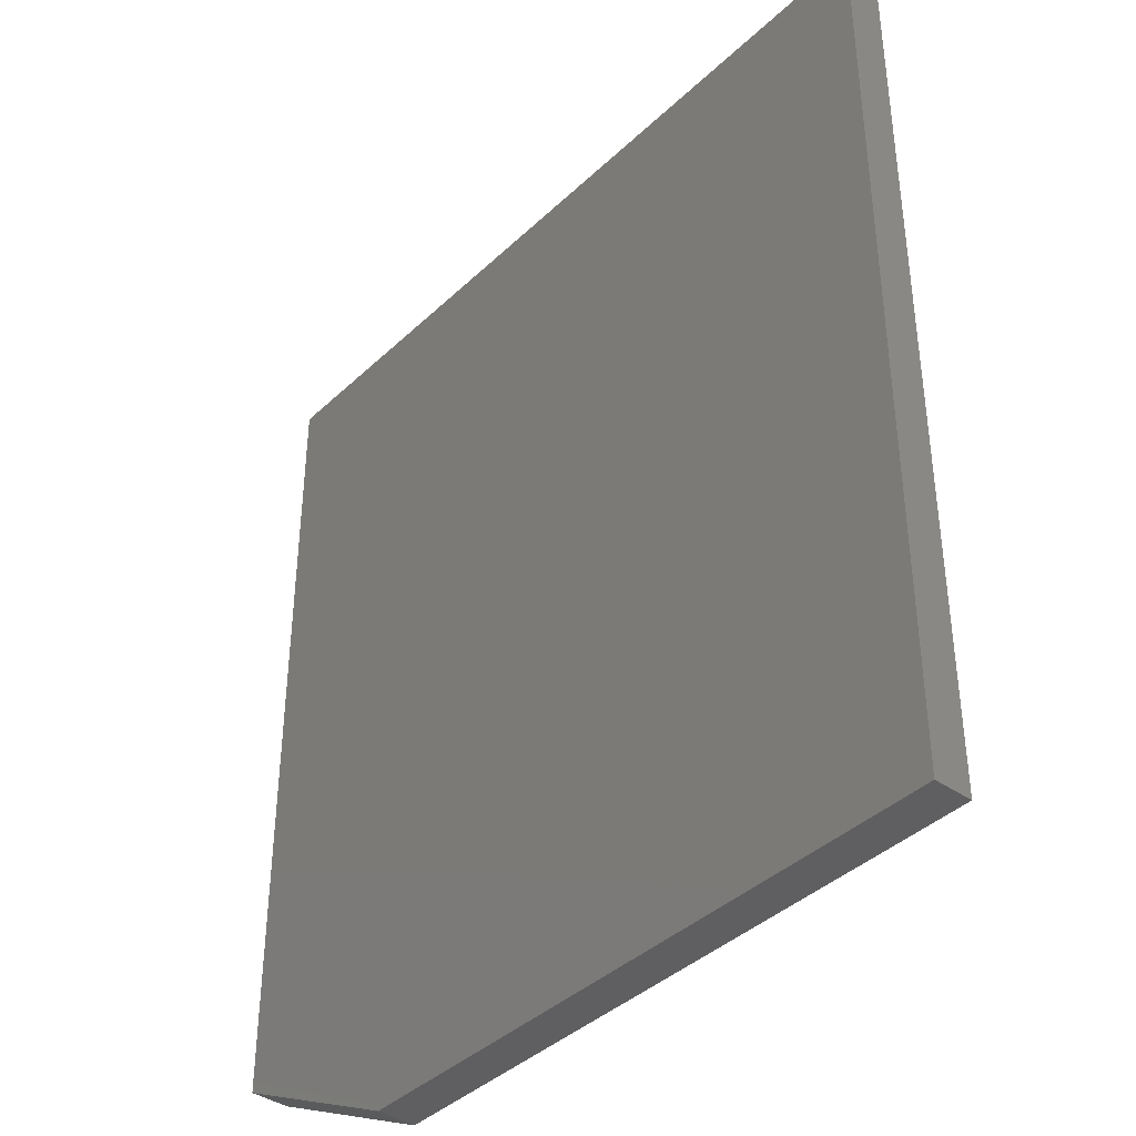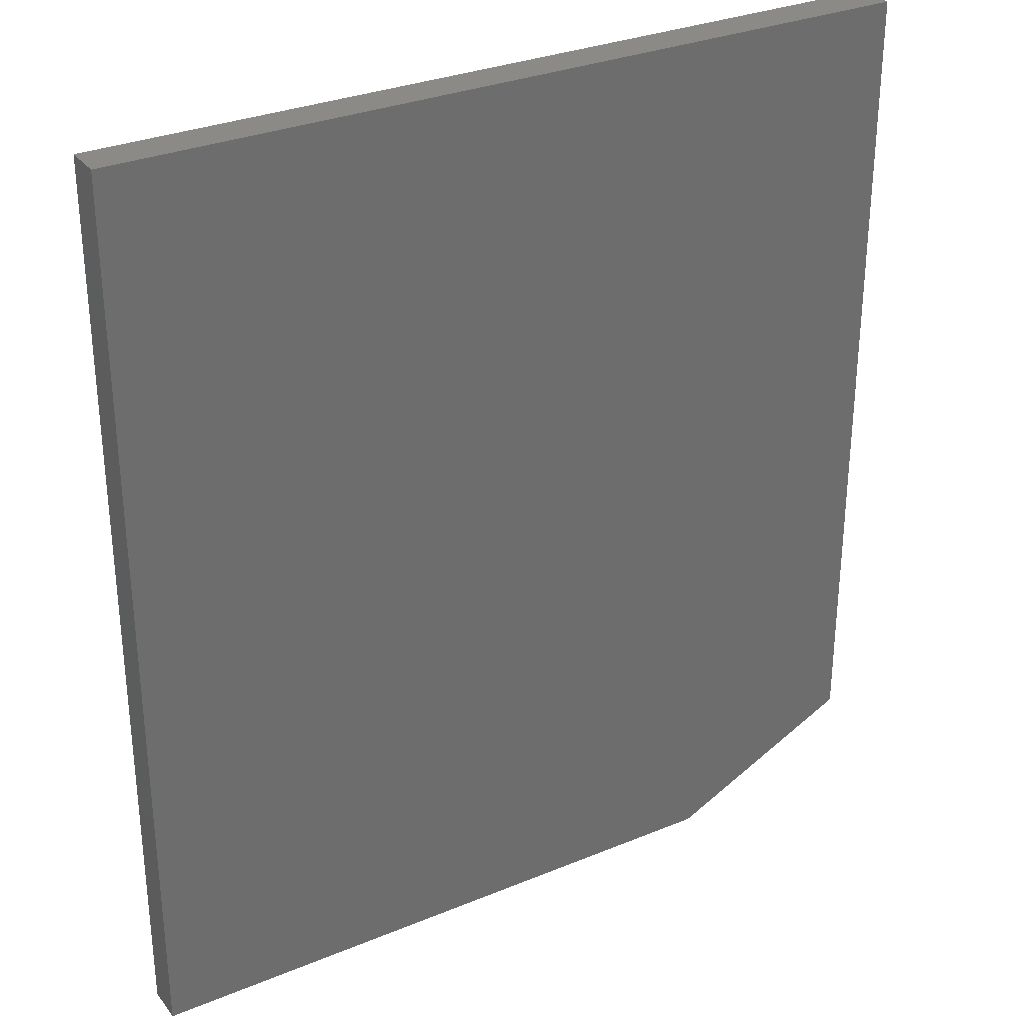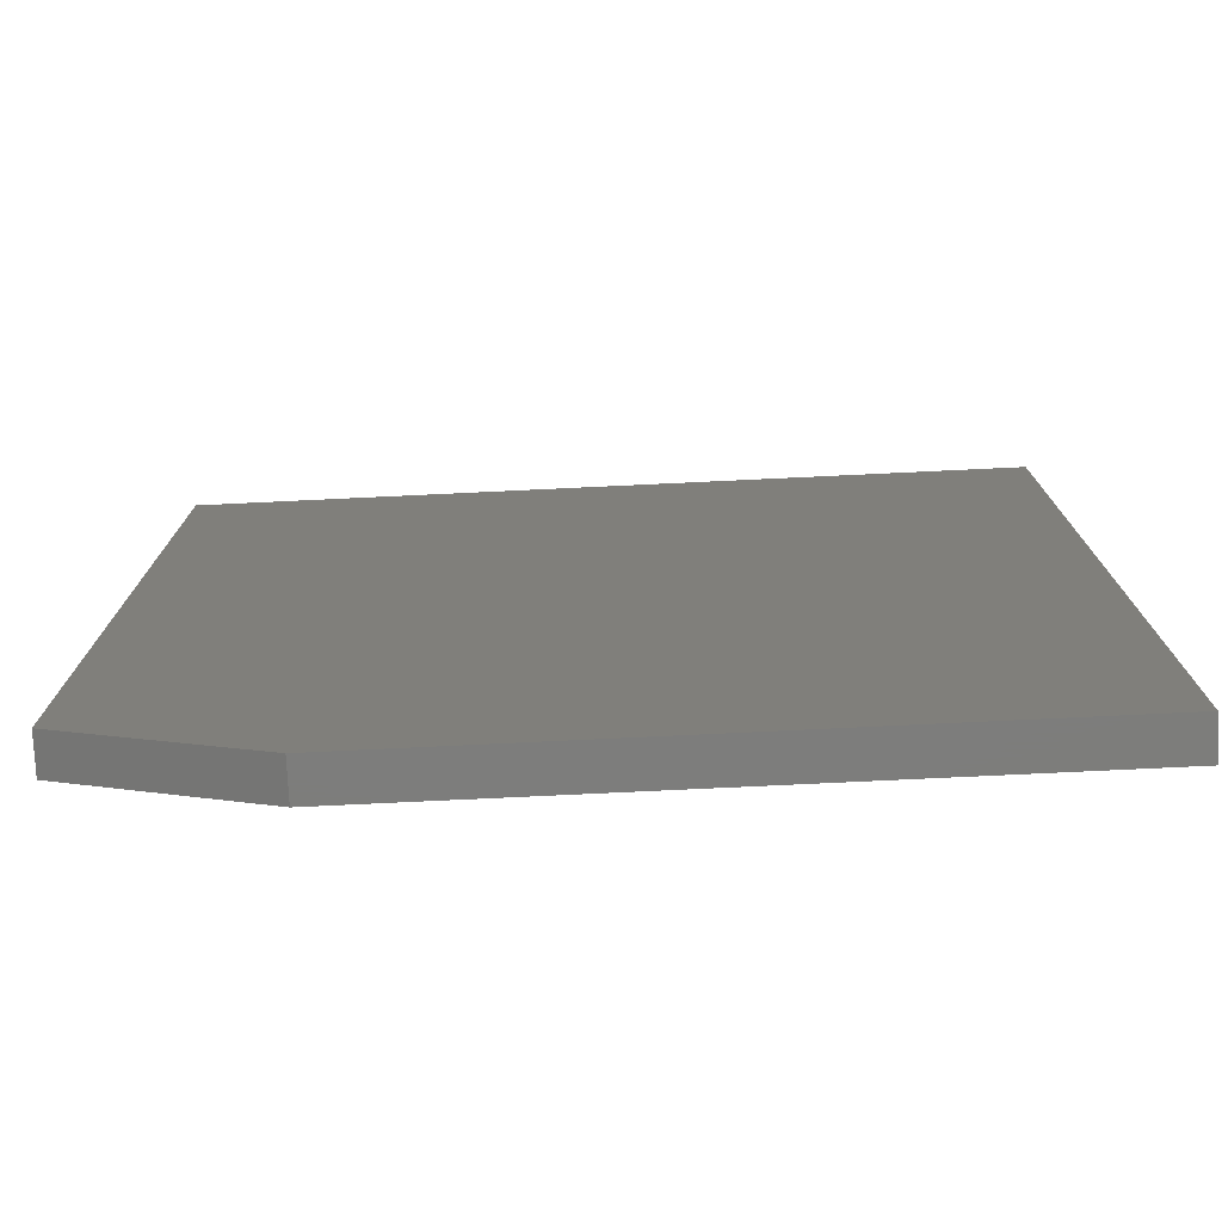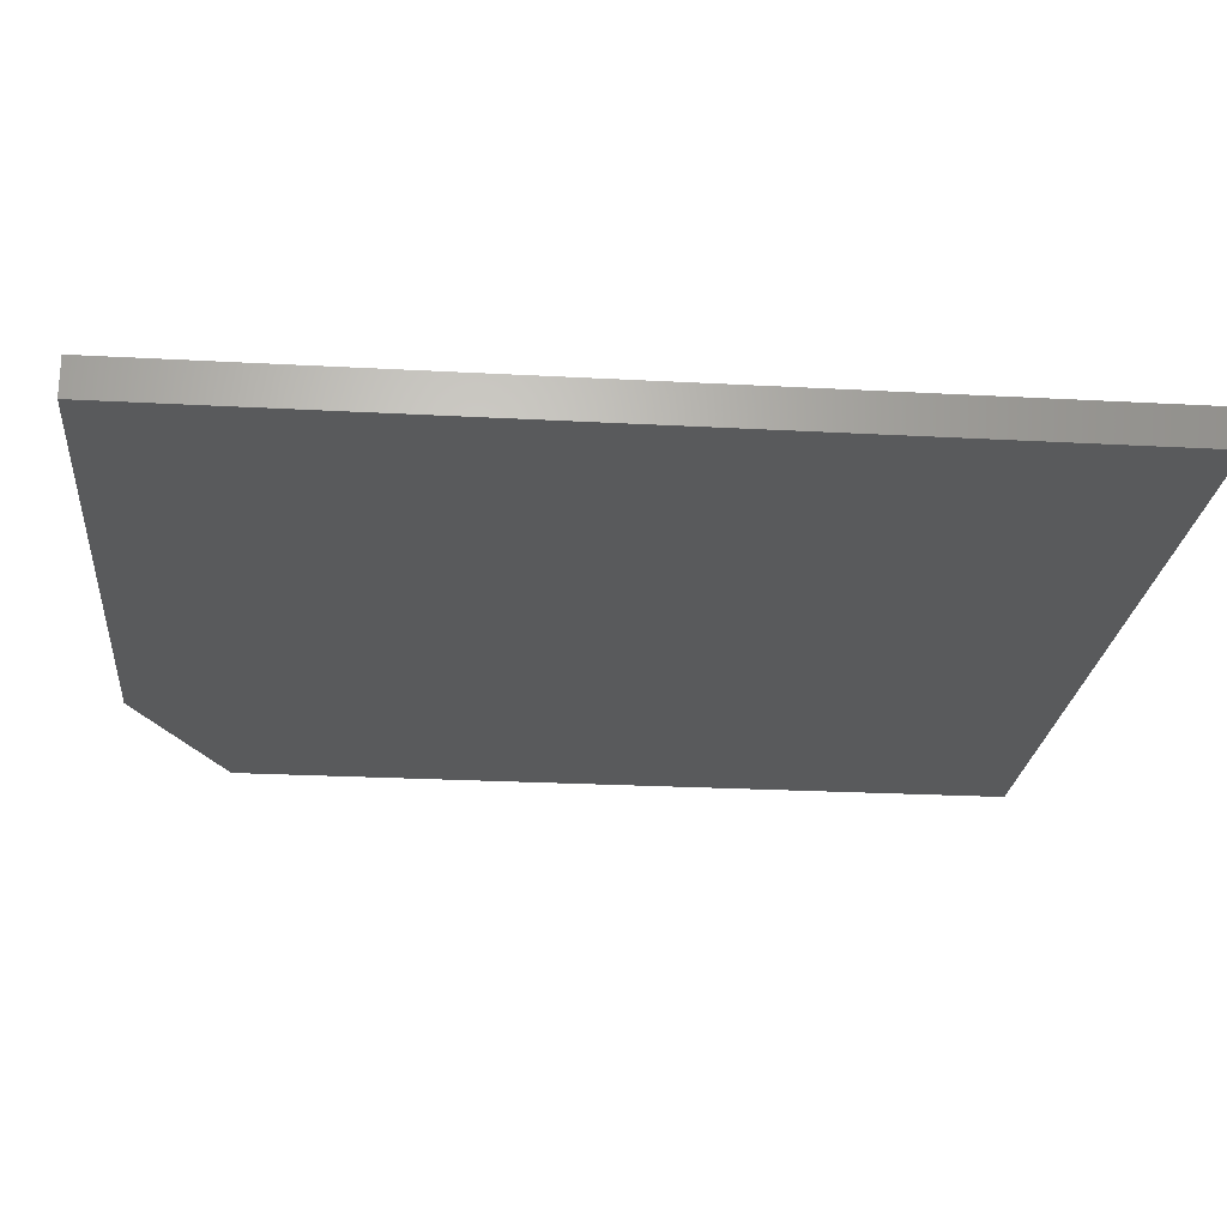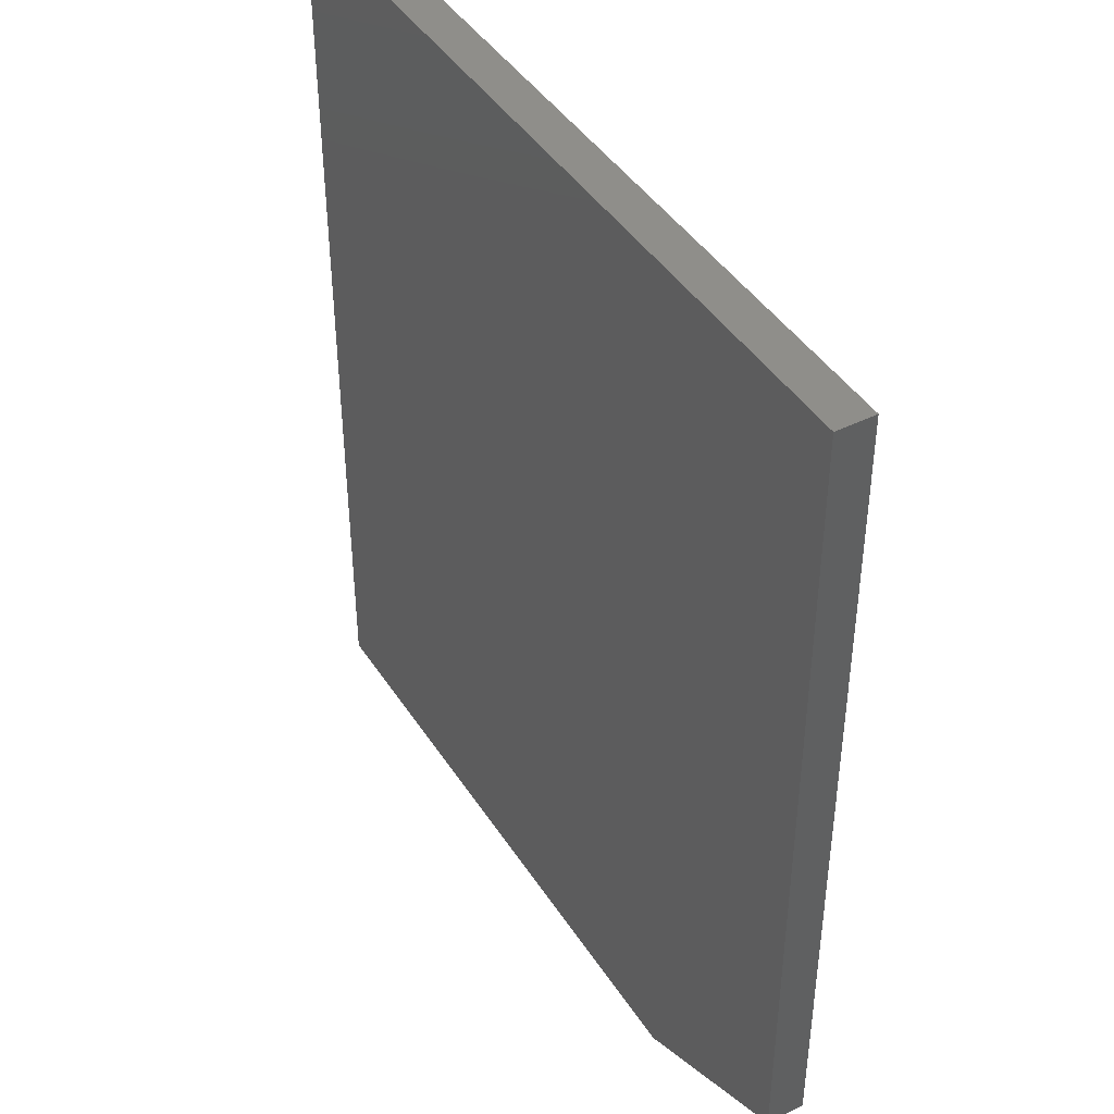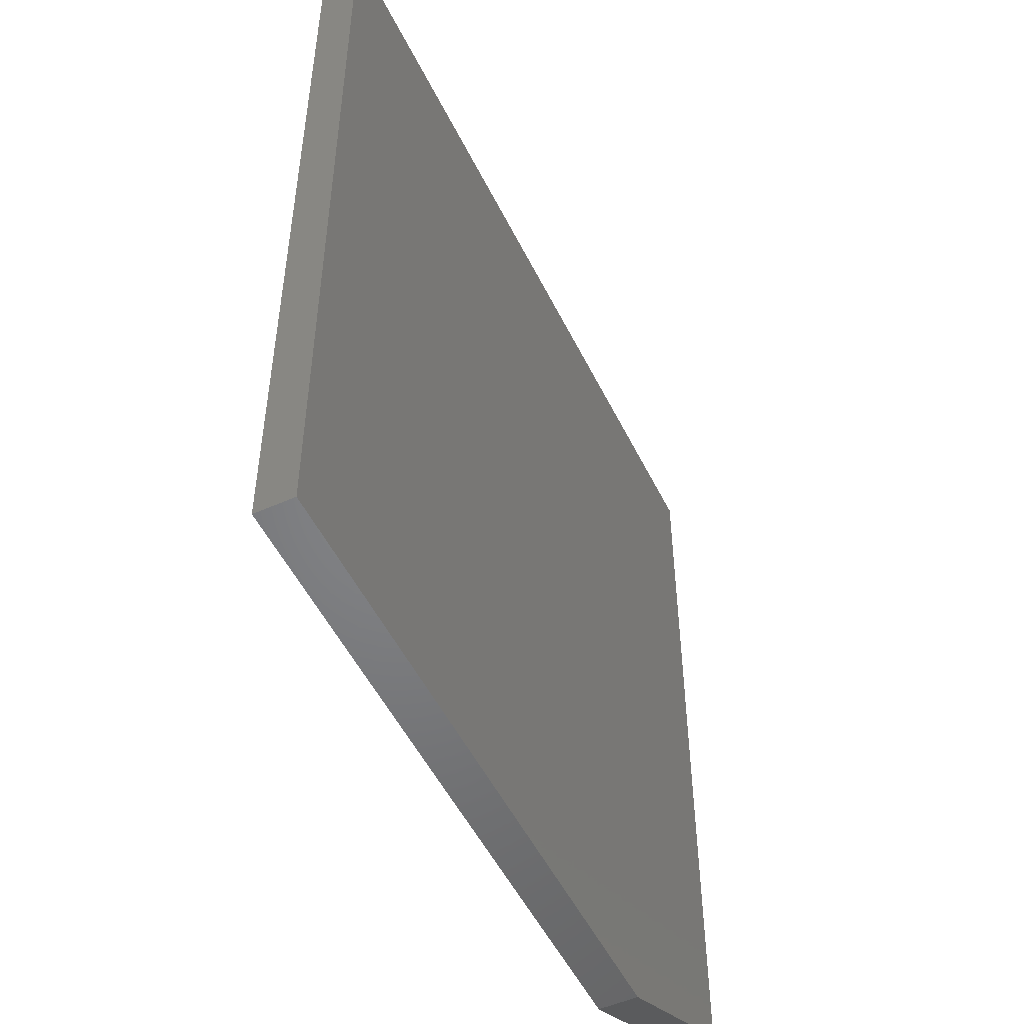
<metadata>
{"format":"stl","ext":"stl","renderer":"f3d","projection":"perspective","resolution":1024,"background":"white","views":[{"elev":-39.7,"azim":49.2,"up":"+Y"},{"elev":30.7,"azim":149.3,"up":"+Y"},{"elev":-76.8,"azim":2.7,"up":"+Y"},{"elev":-23.4,"azim":84.7,"up":"+Z"},{"elev":43.1,"azim":-120.4,"up":"+Y"},{"elev":-51.6,"azim":115.7,"up":"+Y"}]}
</metadata>
<code>
# stl→obj: 10 verts, 16 faces
v -0.0008224 0.75 0.01562
v -0.6719 0.75 0.01562
v -0.0008224 0 0.01562
v -0.6719 0.07812 0.01562
v -0.5156 0 0.01562
v -0.5156 0 -0.01562
v -0.6719 0.07812 -0.01562
v -0.0008224 0 -0.01562
v -0.6719 0.75 -0.01562
v -0.0008224 0.75 -0.01562
f 1 2 3
f 3 2 4
f 3 4 5
f 6 7 8
f 8 7 9
f 8 9 10
f 2 9 4
f 4 9 7
f 5 6 3
f 3 6 8
f 5 4 6
f 6 4 7
f 1 10 2
f 2 10 9
f 3 8 1
f 1 8 10

</code>
